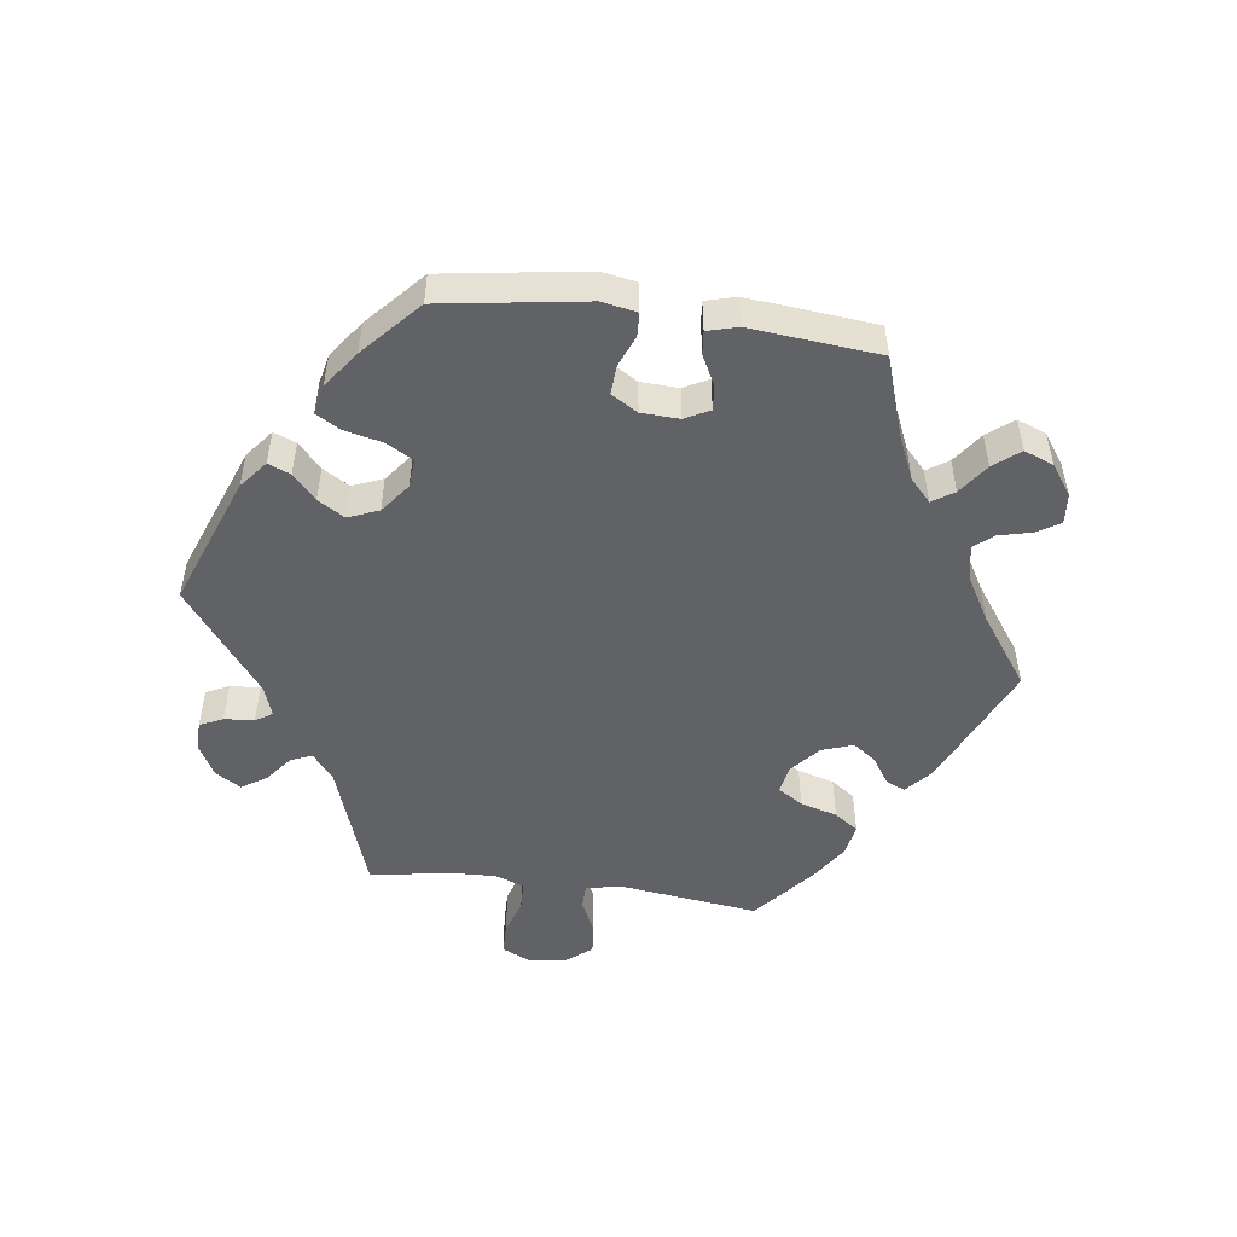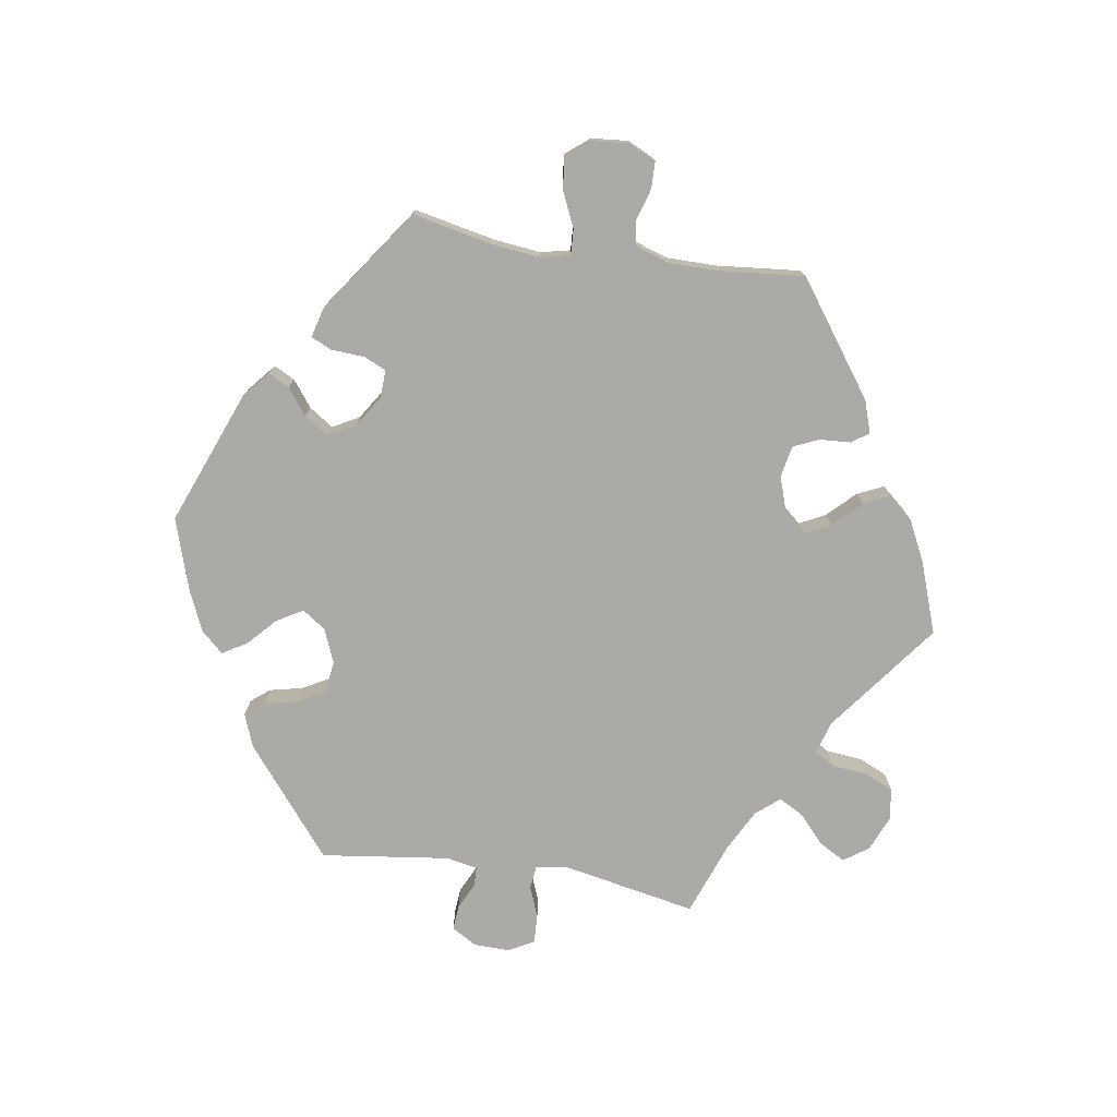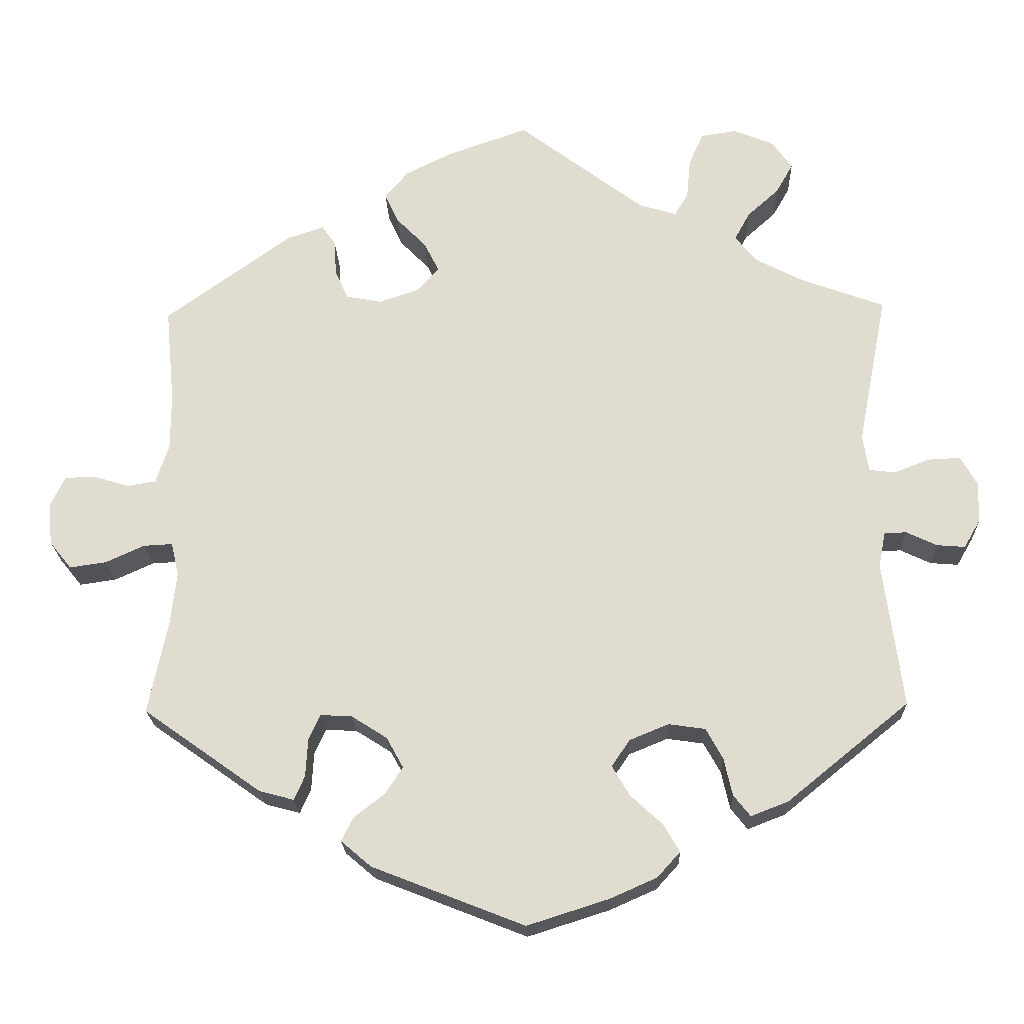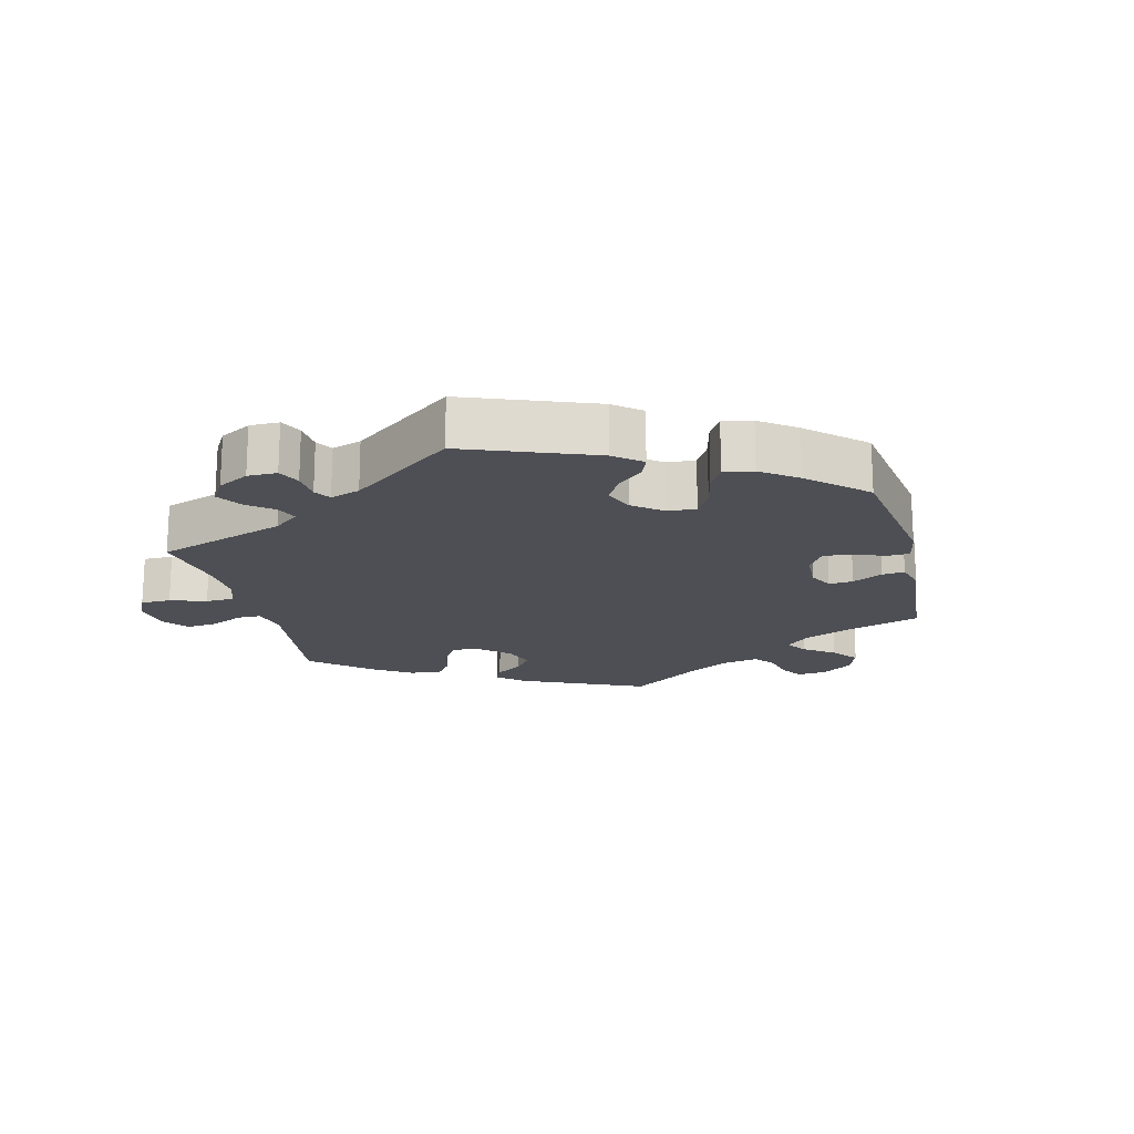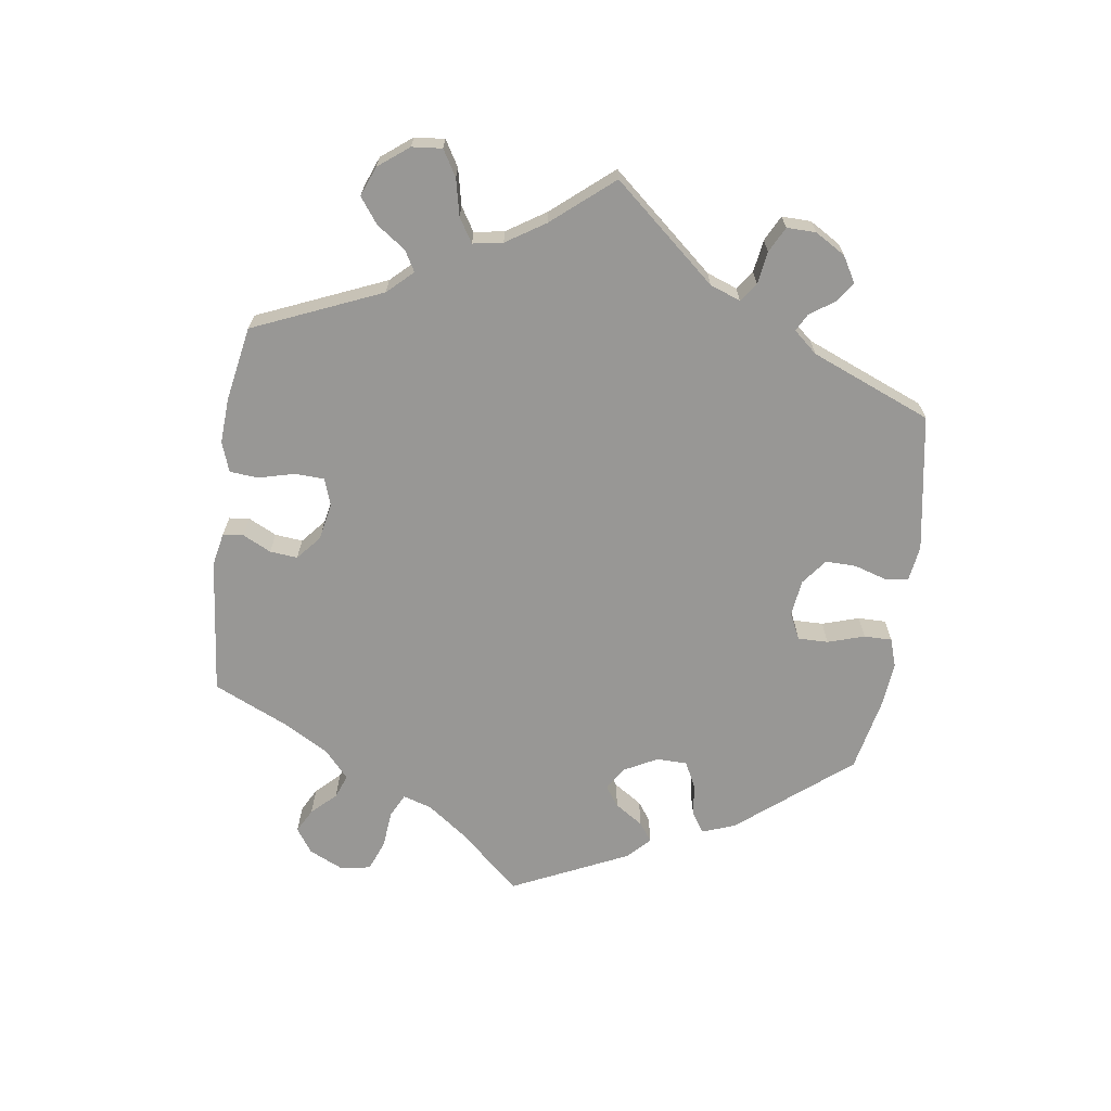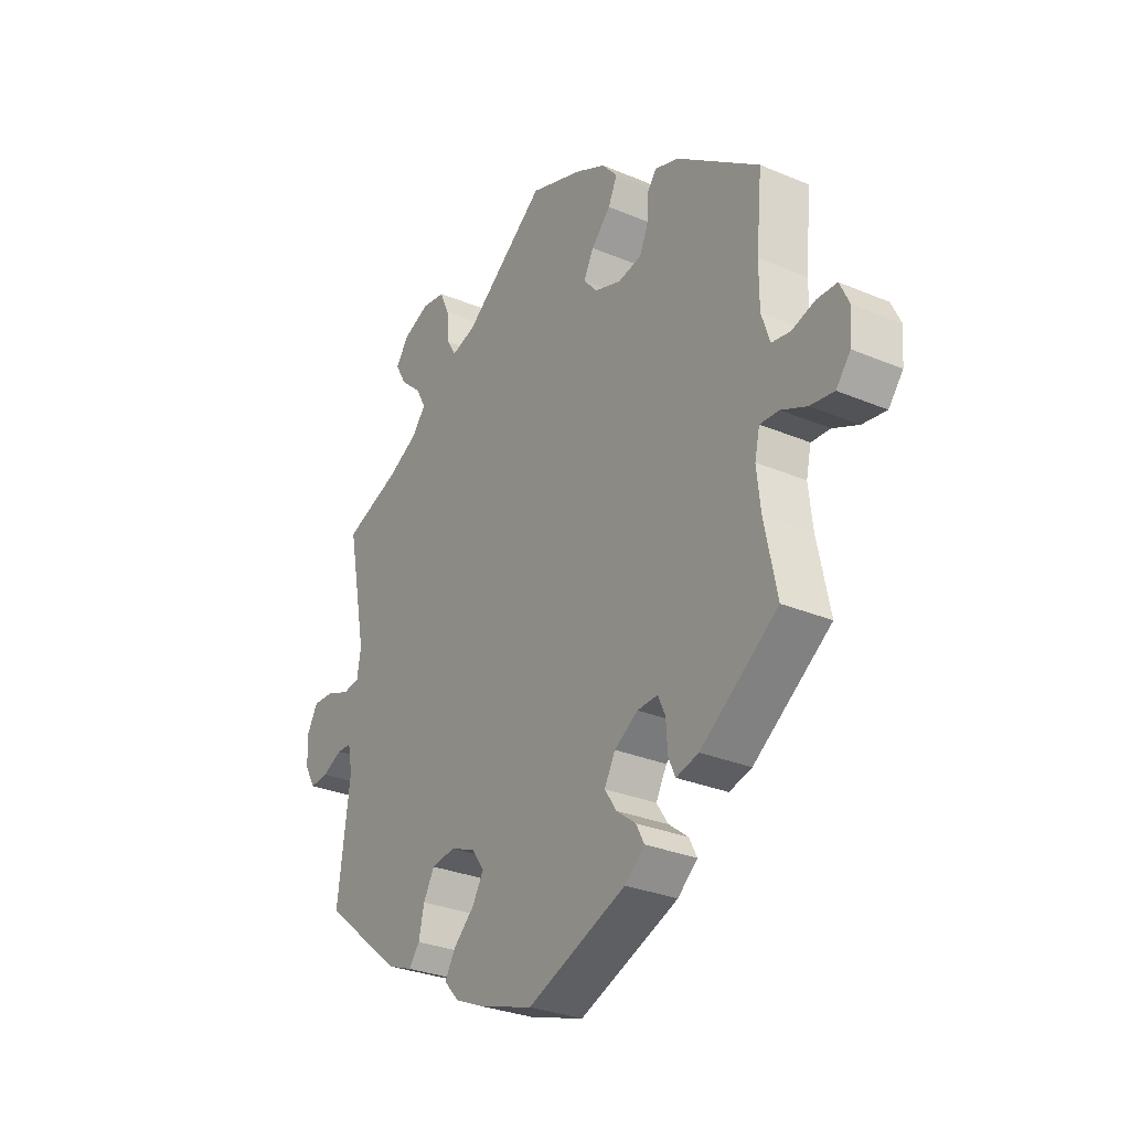
<metadata>
{"format":"obj","ext":"obj","renderer":"f3d","projection":"perspective","resolution":1024,"background":"white","views":[{"elev":-50.5,"azim":-157.6,"up":"+Y"},{"elev":-76.1,"azim":-98.9,"up":"+Y"},{"elev":-21.2,"azim":2.0,"up":"+Z"},{"elev":-18.4,"azim":134.0,"up":"+Y"},{"elev":-68.2,"azim":52.2,"up":"+Y"},{"elev":-29.5,"azim":-121.9,"up":"+Z"}]}
</metadata>
<code>
v 0.166 0.07 0.452
v 0.215 0.07 0.437
v 0.233 0.07 0.467
v 0.238 0.07 0.52
v 0.257 0.07 0.563
v 0.304 0.07 0.57
v 0.357 0.07 0.548
v 0.383 0.07 0.511
v 0.361 0.07 0.472
v 0.319 0.07 0.434
v 0.299 0.07 0.397
v 0.328 0.07 0.362
v 0.389 0.07 0.33
v 0.5 0.07 0.289
v 0.461 0.07 0.089
v 0.469 0.07 0.041
v 0.503 0.07 0.037
v 0.549 0.07 0.055
v 0.592 0.07 0.057
v 0.613 0.07 0.019
v 0.612 0.07 -0.034
v 0.59 0.07 -0.072
v 0.553 0.07 -0.069
v 0.513 0.07 -0.05
v 0.484 0.07 -0.051
v 0.475 0.07 -0.097
v 0.5 0.07 -0.289
v 0.34 0.07 -0.419
v 0.291 0.07 -0.438
v 0.269 0.07 -0.41
v 0.258 0.07 -0.361
v 0.236 0.07 -0.321
v 0.188 0.07 -0.314
v 0.137 0.07 -0.335
v 0.113 0.07 -0.37
v 0.136 0.07 -0.409
v 0.178 0.07 -0.448
v 0.199 0.07 -0.484
v 0.169 0.07 -0.517
v 0.108 0.07 -0.544
v 0.001 0.07 -0.578
v -0.198 0.07 -0.5
v -0.238 0.07 -0.466
v -0.222 0.07 -0.435
v -0.183 0.07 -0.405
v -0.159 0.07 -0.369
v -0.181 0.07 -0.329
v -0.228 0.07 -0.299
v -0.269 0.07 -0.297
v -0.284 0.07 -0.33
v -0.287 0.07 -0.38
v -0.301 0.07 -0.411
v -0.346 0.07 -0.399
v -0.501 0.07 -0.289
v -0.476 0.07 -0.169
v -0.468 0.07 -0.098
v -0.478 0.07 -0.054
v -0.516 0.07 -0.056
v -0.567 0.07 -0.079
v -0.615 0.07 -0.086
v -0.644 0.07 -0.05
v -0.649 0.07 0.005
v -0.63 0.07 0.045
v -0.59 0.07 0.046
v -0.543 0.07 0.032
v -0.506 0.07 0.038
v -0.489 0.07 0.089
v -0.489 0.07 0.164
v -0.501 0.07 0.289
v -0.335 0.07 0.409
v -0.287 0.07 0.425
v -0.269 0.07 0.4
v -0.266 0.07 0.353
v -0.249 0.07 0.315
v -0.202 0.07 0.306
v -0.149 0.07 0.324
v -0.121 0.07 0.356
v -0.141 0.07 0.395
v -0.18 0.07 0.435
v -0.198 0.07 0.474
v -0.167 0.07 0.51
v -0.107 0.07 0.54
v 0 0.07 0.578
v 0.166 0 0.452
v 0.215 0 0.437
v 0.233 0 0.467
v 0.238 0 0.52
v 0.257 0 0.563
v 0.304 0 0.57
v 0.357 0 0.548
v 0.383 0 0.511
v 0.361 0 0.472
v 0.319 0 0.434
v 0.299 0 0.397
v 0.328 0 0.362
v 0.389 0 0.33
v 0.5 0 0.289
v 0.461 0 0.089
v 0.469 0 0.041
v 0.503 0 0.037
v 0.549 0 0.055
v 0.592 0 0.057
v 0.613 0 0.019
v 0.612 0 -0.034
v 0.59 0 -0.072
v 0.553 0 -0.069
v 0.513 0 -0.05
v 0.484 0 -0.051
v 0.475 0 -0.097
v 0.5 0 -0.289
v 0.34 0 -0.419
v 0.291 0 -0.438
v 0.269 0 -0.41
v 0.258 0 -0.361
v 0.236 0 -0.321
v 0.188 0 -0.314
v 0.137 0 -0.335
v 0.113 0 -0.37
v 0.136 0 -0.409
v 0.178 0 -0.448
v 0.199 0 -0.484
v 0.169 0 -0.517
v 0.108 0 -0.544
v 0.001 0 -0.578
v -0.198 0 -0.5
v -0.238 0 -0.466
v -0.222 0 -0.435
v -0.183 0 -0.405
v -0.159 0 -0.369
v -0.181 0 -0.329
v -0.228 0 -0.299
v -0.269 0 -0.297
v -0.284 0 -0.33
v -0.287 0 -0.38
v -0.301 0 -0.411
v -0.346 0 -0.399
v -0.501 0 -0.289
v -0.476 0 -0.169
v -0.468 0 -0.098
v -0.478 0 -0.054
v -0.516 0 -0.056
v -0.567 0 -0.079
v -0.615 0 -0.086
v -0.644 0 -0.05
v -0.649 0 0.005
v -0.63 0 0.045
v -0.59 0 0.046
v -0.543 0 0.032
v -0.506 0 0.038
v -0.489 0 0.089
v -0.489 0 0.164
v -0.501 0 0.289
v -0.335 0 0.409
v -0.287 0 0.425
v -0.269 0 0.4
v -0.266 0 0.353
v -0.249 0 0.315
v -0.202 0 0.306
v -0.149 0 0.324
v -0.121 0 0.356
v -0.141 0 0.395
v -0.18 0 0.435
v -0.198 0 0.474
v -0.167 0 0.51
v -0.107 0 0.54
v 0 0 0.578
f 82 83 1
f 81 82 1
f 78 79 80 81
f 77 78 81 1
f 76 77 1 2
f 75 76 2
f 70 71 72 73
f 68 69 70 73
f 67 68 73 74
f 66 67 74 75
f 62 63 64 65
f 62 65 66
f 61 62 66
f 58 59 60 61
f 57 58 61 66
f 52 53 54 55
f 50 51 52 55
f 49 50 55 56
f 48 49 56 57
f 42 43 44 45
f 42 45 46
f 41 42 46
f 40 41 46 47
f 36 37 38 39
f 35 36 39 40
f 28 29 30 31
f 26 27 28 31
f 25 26 31 32
f 21 22 23 24
f 21 24 25
f 20 21 25
f 17 18 19 20
f 16 17 20 25
f 15 16 25 32
f 13 14 15 32
f 7 8 9 10
f 7 10 11
f 6 7 11
f 3 4 5 6
f 2 3 6 11
f 75 2 11 12
f 47 48 57 66
f 35 40 47 66
f 34 35 66 75
f 33 34 75 12
f 12 13 32 33
f 84 166 165
f 84 165 164
f 164 163 162 161
f 84 164 161 160
f 85 84 160 159
f 85 159 158
f 156 155 154 153
f 156 153 152 151
f 157 156 151 150
f 158 157 150 149
f 148 147 146 145
f 149 148 145
f 149 145 144
f 144 143 142 141
f 149 144 141 140
f 138 137 136 135
f 138 135 134 133
f 139 138 133 132
f 140 139 132 131
f 128 127 126 125
f 129 128 125
f 129 125 124
f 130 129 124 123
f 122 121 120 119
f 123 122 119 118
f 114 113 112 111
f 114 111 110 109
f 115 114 109 108
f 107 106 105 104
f 108 107 104
f 108 104 103
f 103 102 101 100
f 108 103 100 99
f 115 108 99 98
f 115 98 97 96
f 93 92 91 90
f 94 93 90
f 94 90 89
f 89 88 87 86
f 94 89 86 85
f 95 94 85 158
f 149 140 131 130
f 149 130 123 118
f 158 149 118 117
f 95 158 117 116
f 116 115 96 95
f 1 84 85 2
f 2 85 86 3
f 3 86 87 4
f 4 87 88 5
f 5 88 89 6
f 6 89 90 7
f 7 90 91 8
f 8 91 92 9
f 9 92 93 10
f 10 93 94 11
f 11 94 95 12
f 12 95 96 13
f 13 96 97 14
f 14 97 98 15
f 15 98 99 16
f 16 99 100 17
f 17 100 101 18
f 18 101 102 19
f 19 102 103 20
f 20 103 104 21
f 21 104 105 22
f 22 105 106 23
f 23 106 107 24
f 24 107 108 25
f 25 108 109 26
f 26 109 110 27
f 27 110 111 28
f 28 111 112 29
f 29 112 113 30
f 30 113 114 31
f 31 114 115 32
f 32 115 116 33
f 33 116 117 34
f 34 117 118 35
f 35 118 119 36
f 36 119 120 37
f 37 120 121 38
f 38 121 122 39
f 39 122 123 40
f 40 123 124 41
f 41 124 125 42
f 42 125 126 43
f 43 126 127 44
f 44 127 128 45
f 45 128 129 46
f 46 129 130 47
f 47 130 131 48
f 48 131 132 49
f 49 132 133 50
f 50 133 134 51
f 51 134 135 52
f 52 135 136 53
f 53 136 137 54
f 54 137 138 55
f 55 138 139 56
f 56 139 140 57
f 57 140 141 58
f 58 141 142 59
f 59 142 143 60
f 60 143 144 61
f 61 144 145 62
f 62 145 146 63
f 63 146 147 64
f 64 147 148 65
f 65 148 149 66
f 66 149 150 67
f 67 150 151 68
f 68 151 152 69
f 69 152 153 70
f 70 153 154 71
f 71 154 155 72
f 72 155 156 73
f 73 156 157 74
f 74 157 158 75
f 75 158 159 76
f 76 159 160 77
f 77 160 161 78
f 78 161 162 79
f 79 162 163 80
f 80 163 164 81
f 81 164 165 82
f 82 165 166 83
f 83 166 84 1

</code>
